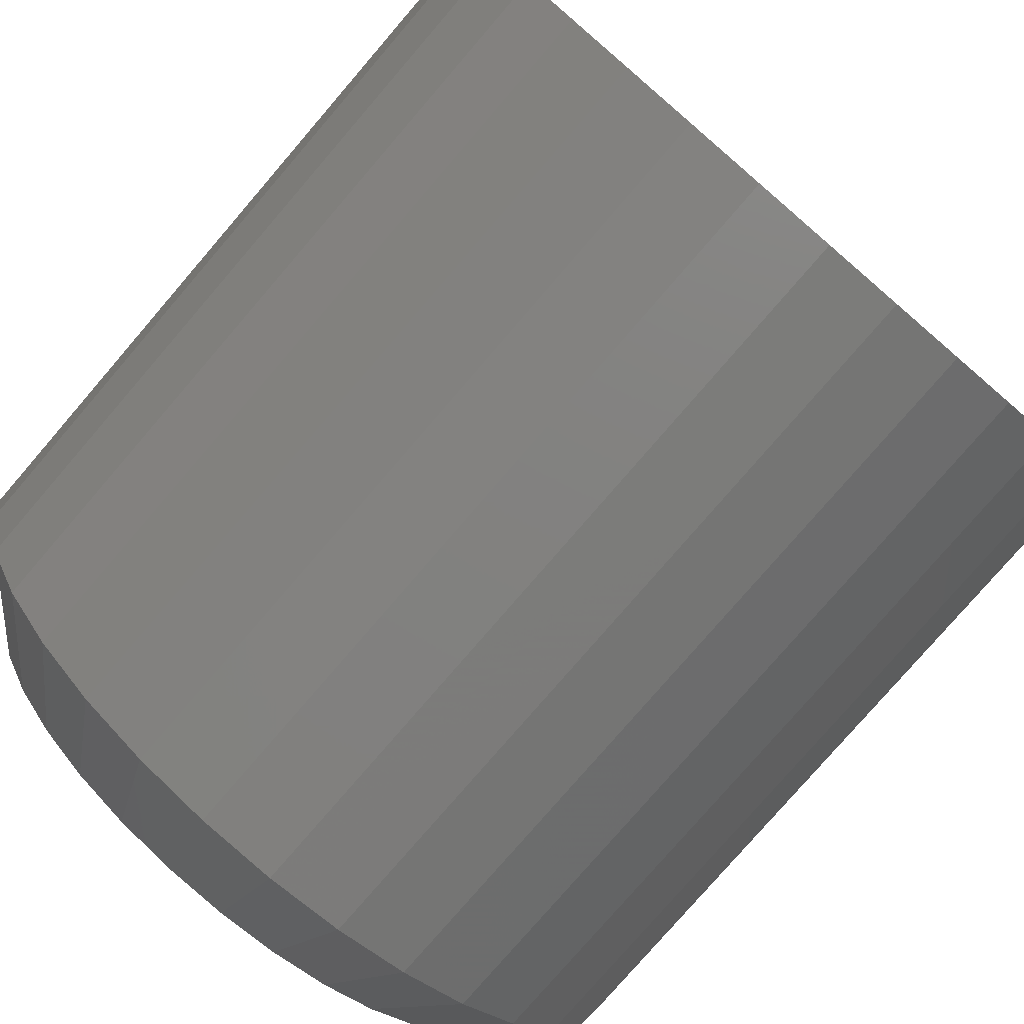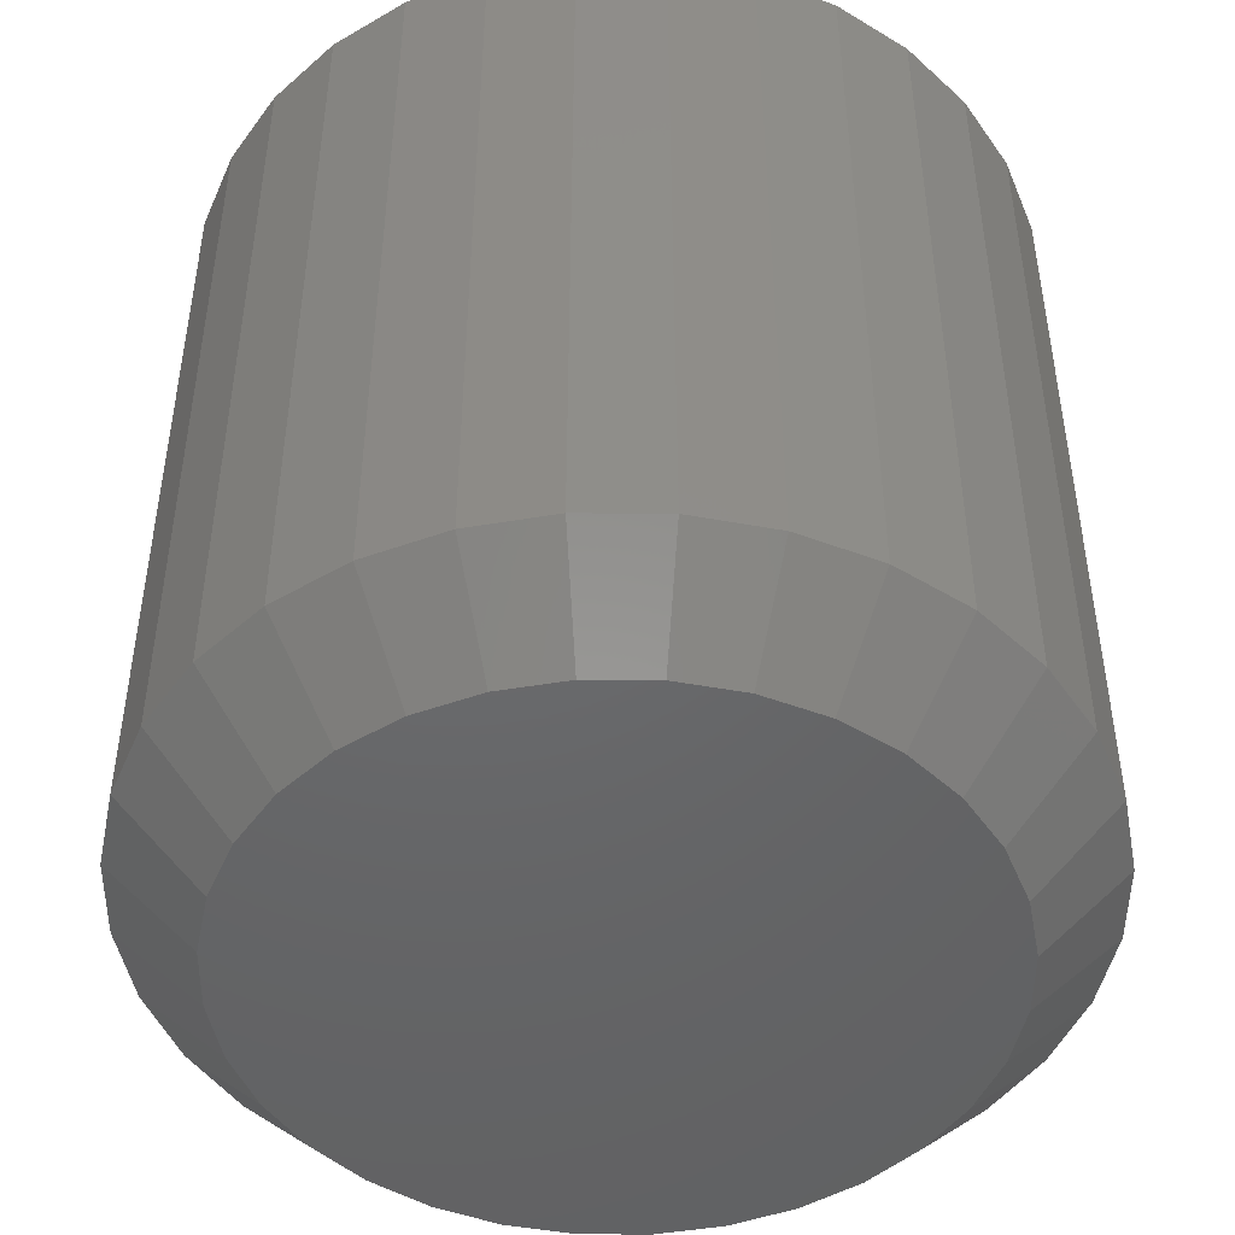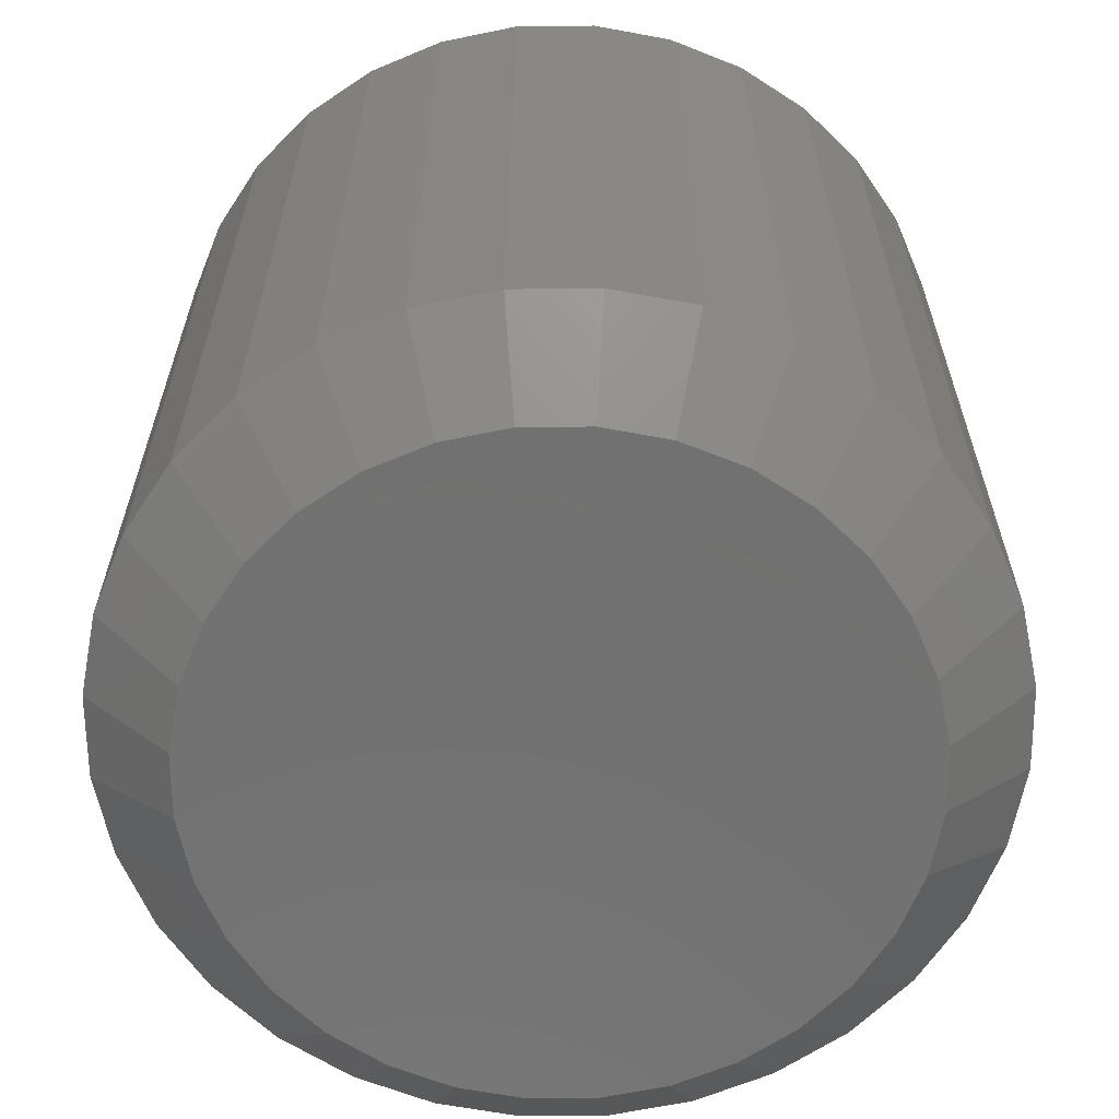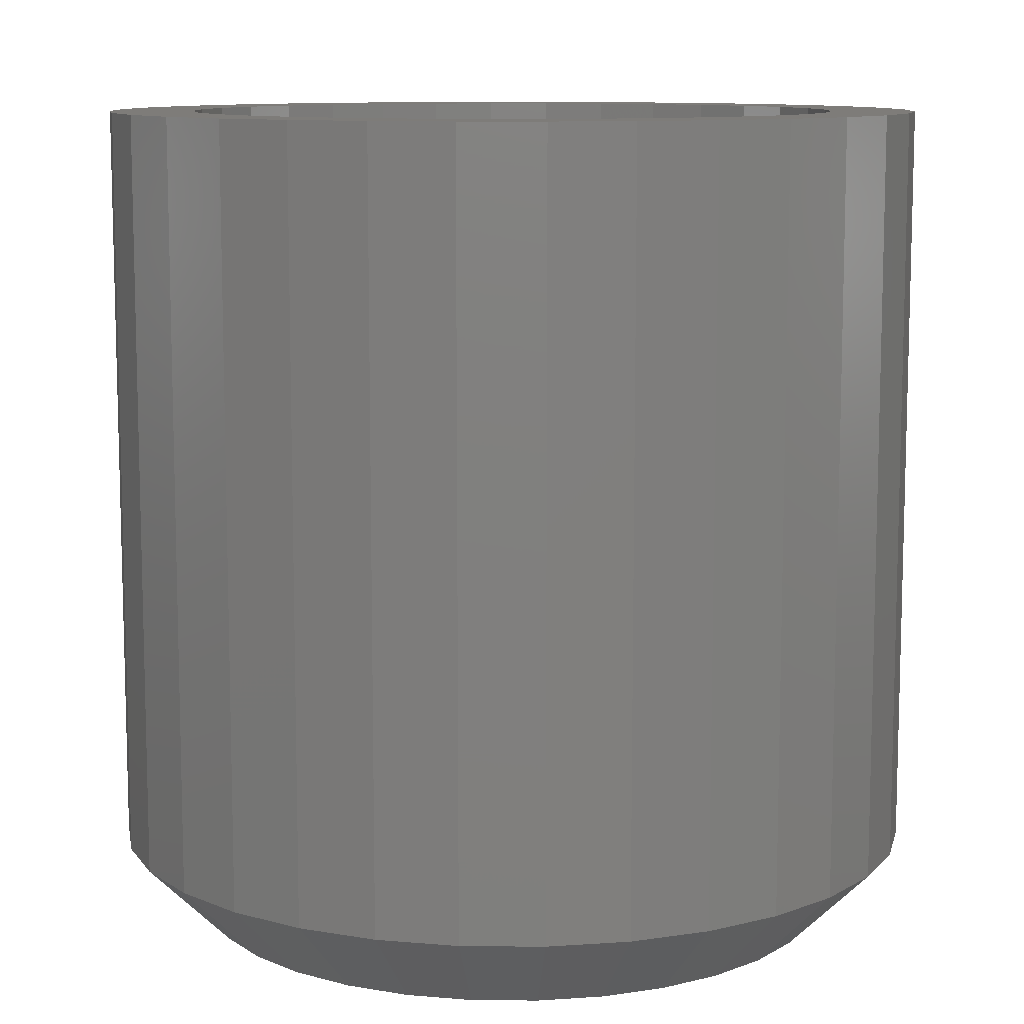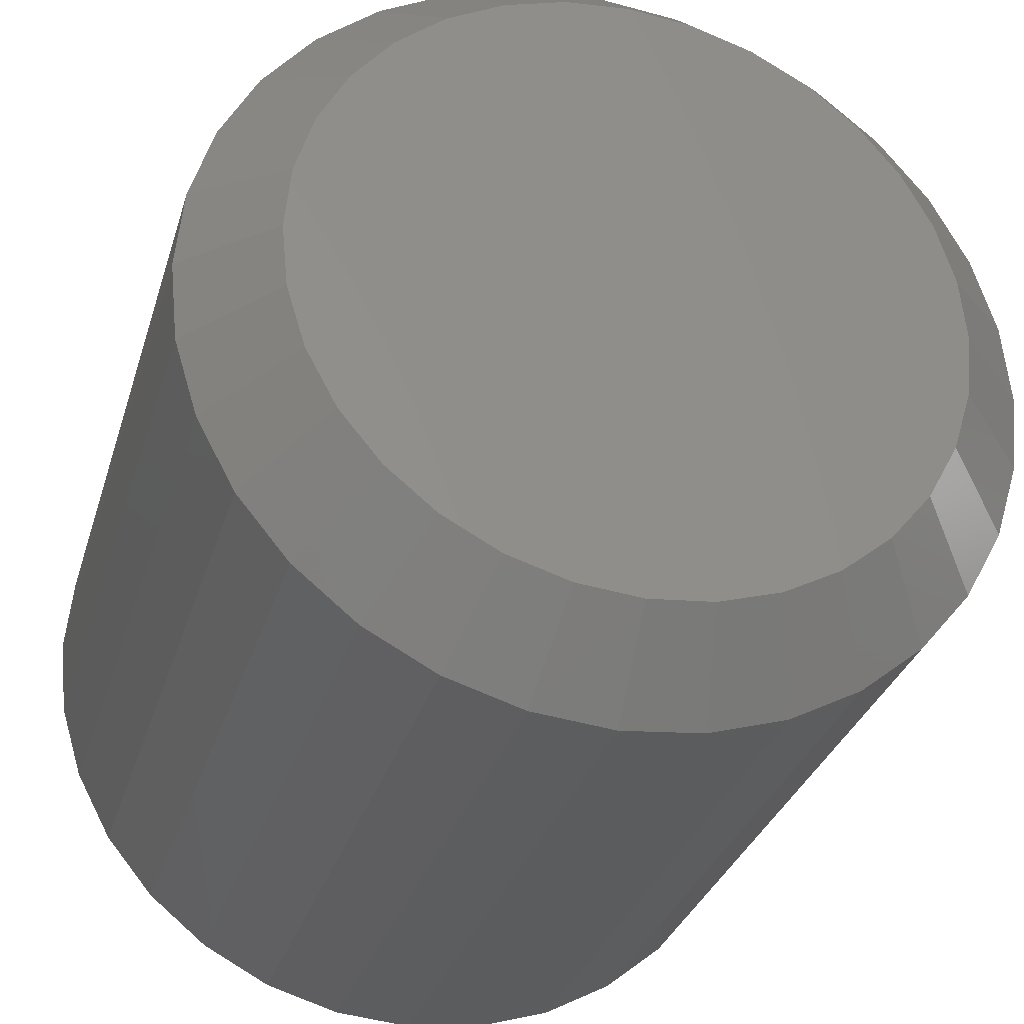
<metadata>
{"format":"stl","ext":"stl","renderer":"f3d","projection":"perspective","resolution":1024,"background":"white","views":[{"elev":-78.5,"azim":-40.7,"up":"+Y"},{"elev":-47.5,"azim":16.4,"up":"+Z"},{"elev":-63.6,"azim":-106.3,"up":"+Z"},{"elev":10.1,"azim":-105.6,"up":"+Z"},{"elev":-30.8,"azim":164.4,"up":"+Y"}]}
</metadata>
<code>
# stl→obj: 212 verts, 420 faces
v 0.05395 0.06628 0.07812
v 0.0465 0.06555 0.07812
v 0.03934 0.06338 0.07812
v 0.03709 0.05336 0.07812
v 0.04233 0.05616 0.07812
v 0.02697 0.05511 0.07812
v 0.02222 0.04932 0.07812
v 0.03249 0.04958 0.07812
v 0.02872 0.04498 0.07812
v 0.01869 0.04273 0.07812
v 0.02591 0.03974 0.07812
v 0.01652 0.03557 0.07812
v 0.02419 0.03405 0.07812
v 0.02591 0.01651 0.07812
v 0.02419 0.0222 0.07812
v 0.01652 0.02068 0.07812
v 0.01869 0.01352 0.07812
v 0.02872 0.01127 0.07812
v 0.02222 0.006926 0.07812
v 0.03249 0.006668 0.07812
v 0.02697 0.001143 0.07812
v 0.03709 0.002894 0.07812
v 0.04233 8.951e-05 0.07812
v 0.08093 0.05511 0.07812
v 0.06556 0.05616 0.07812
v 0.07081 0.05336 0.07812
v 0.0754 0.04958 0.07812
v 0.08567 0.04932 0.07812
v 0.07918 0.04498 0.07812
v 0.0892 0.04273 0.07812
v 0.08198 0.03974 0.07812
v 0.09137 0.03557 0.07812
v 0.08371 0.03405 0.07812
v 0.08429 0.02813 0.07812
v 0.09137 0.02068 0.07812
v 0.08371 0.0222 0.07812
v 0.08198 0.01651 0.07812
v 0.0892 0.01352 0.07812
v 0.07918 0.01127 0.07812
v 0.08567 0.006926 0.07812
v 0.0754 0.006668 0.07812
v 0.07081 0.002894 0.07812
v 0.08093 0.001143 0.07812
v 0.06556 8.951e-05 0.07812
v 0.07515 -0.003602 0.07812
v 0.05987 -0.001637 0.07812
v 0.06855 -0.007128 0.07812
v 0.05395 -0.01003 0.07812
v 0.06139 -0.0093 0.07812
v 0.09211 0.02813 0.07812
v 0.01579 0.02813 0.07812
v 0.0236 0.02813 0.07812
v 0.03275 0.05985 0.07812
v 0.04803 0.05789 0.07812
v 0.05395 0.05847 0.07812
v 0.05395 -0.00222 0.07812
v 0.03275 -0.003602 0.07812
v 0.03934 -0.007128 0.07812
v 0.0465 -0.0093 0.07812
v 0.04803 -0.001637 0.07812
v 0.07515 0.05985 0.07812
v 0.05987 0.05789 0.07812
v 0.06855 0.06338 0.07812
v 0.06139 0.06555 0.07812
v 0.05395 -0.00222 0.01105
v 0.05987 -0.001637 0.01105
v 0.06556 8.951e-05 0.01105
v 0.07081 0.002894 0.01105
v 0.0754 0.006668 0.01105
v 0.07918 0.01127 0.01105
v 0.08198 0.01651 0.01105
v 0.08371 0.0222 0.01105
v 0.08429 0.02813 0.01105
v 0.04803 -0.001637 0.01105
v 0.04233 8.951e-05 0.01105
v 0.03709 0.002894 0.01105
v 0.03249 0.006668 0.01105
v 0.02872 0.01127 0.01105
v 0.02591 0.01651 0.01105
v 0.02419 0.0222 0.01105
v 0.0236 0.02813 0.01105
v 0.05395 0.05847 0.01105
v 0.04803 0.05789 0.01105
v 0.04233 0.05616 0.01105
v 0.03709 0.05336 0.01105
v 0.03249 0.04958 0.01105
v 0.02872 0.04498 0.01105
v 0.02591 0.03974 0.01105
v 0.02419 0.03405 0.01105
v 0.05987 0.05789 0.01105
v 0.06556 0.05616 0.01105
v 0.07081 0.05336 0.01105
v 0.0754 0.04958 0.01105
v 0.07918 0.04498 0.01105
v 0.08198 0.03974 0.01105
v 0.08371 0.03405 0.01105
v 0.05395 0.05523 0.007812
v 0.04871 0.05473 0.007812
v 0.04367 0.05322 0.007812
v 0.05918 0.05473 0.007812
v 0.06423 0.05322 0.007812
v 0.039 0.05077 0.007812
v 0.06889 0.05077 0.007812
v 0.03687 0.04921 0.007812
v 0.07103 0.04921 0.007812
v 0.03489 0.04744 0.007812
v 0.073 0.04744 0.007812
v 0.03309 0.04548 0.007812
v 0.0748 0.04548 0.007812
v 0.0315 0.04335 0.007812
v 0.0764 0.04335 0.007812
v 0.03011 0.04107 0.007812
v 0.07778 0.04107 0.007812
v 0.02895 0.03865 0.007812
v 0.07894 0.03865 0.007812
v 0.07894 0.0176 0.007812
v 0.03011 0.01518 0.007812
v 0.07778 0.01518 0.007812
v 0.0315 0.0129 0.007812
v 0.0764 0.0129 0.007812
v 0.03309 0.01077 0.007812
v 0.0748 0.01077 0.007812
v 0.03489 0.00881 0.007812
v 0.073 0.00881 0.007812
v 0.03687 0.007044 0.007812
v 0.07103 0.007044 0.007812
v 0.039 0.005483 0.007812
v 0.06889 0.005483 0.007812
v 0.04367 0.003028 0.007812
v 0.06423 0.003028 0.007812
v 0.04871 0.001523 0.007812
v 0.05395 0.001016 0.007812
v 0.05918 0.001523 0.007812
v 0.07986 0.03612 0.007812
v 0.02804 0.03612 0.007812
v 0.08052 0.03351 0.007812
v 0.02738 0.03351 0.007812
v 0.08092 0.03083 0.007812
v 0.02697 0.03083 0.007812
v 0.08106 0.02813 0.007812
v 0.02684 0.02813 0.007812
v 0.08092 0.02542 0.007812
v 0.02697 0.02542 0.007812
v 0.08052 0.02274 0.007812
v 0.02738 0.02274 0.007812
v 0.07986 0.02013 0.007812
v 0.02804 0.02013 0.007812
v 0.02895 0.0176 0.007812
v 0.04233 0.05616 0
v 0.04803 0.05789 0
v 0.05395 0.05847 0
v 0.05987 0.05789 0
v 0.06556 0.05616 0
v 0.03709 0.05336 0
v 0.07081 0.05336 0
v 0.03249 0.04958 0
v 0.0754 0.04958 0
v 0.02872 0.04498 0
v 0.07918 0.04498 0
v 0.02591 0.03974 0
v 0.08198 0.03974 0
v 0.02419 0.03405 0
v 0.08371 0.03405 0
v 0.08198 0.01651 0
v 0.02591 0.01651 0
v 0.08371 0.0222 0
v 0.02872 0.01127 0
v 0.07918 0.01127 0
v 0.03249 0.006668 0
v 0.0754 0.006668 0
v 0.03709 0.002894 0
v 0.07081 0.002894 0
v 0.04233 8.951e-05 0
v 0.06556 8.951e-05 0
v 0.04803 -0.001637 0
v 0.05395 -0.00222 0
v 0.05987 -0.001637 0
v 0.02419 0.0222 0
v 0.0236 0.02813 0
v 0.08429 0.02813 0
v 0.09211 0.02813 0.007812
v 0.09137 0.02068 0.007812
v 0.0892 0.01352 0.007812
v 0.08567 0.006926 0.007812
v 0.08093 0.001143 0.007812
v 0.07515 -0.003602 0.007812
v 0.06855 -0.007128 0.007812
v 0.06139 -0.0093 0.007812
v 0.05395 -0.01003 0.007812
v 0.0465 -0.0093 0.007812
v 0.03934 -0.007128 0.007812
v 0.03275 -0.003602 0.007812
v 0.02697 0.001143 0.007812
v 0.02222 0.006926 0.007812
v 0.01869 0.01352 0.007812
v 0.01652 0.02068 0.007812
v 0.01579 0.02813 0.007812
v 0.01652 0.03557 0.007812
v 0.01869 0.04273 0.007812
v 0.02222 0.04932 0.007812
v 0.02697 0.05511 0.007812
v 0.03275 0.05985 0.007812
v 0.03934 0.06338 0.007812
v 0.0465 0.06555 0.007812
v 0.05395 0.06628 0.007812
v 0.06139 0.06555 0.007812
v 0.06855 0.06338 0.007812
v 0.07515 0.05985 0.007812
v 0.08093 0.05511 0.007812
v 0.08567 0.04932 0.007812
v 0.0892 0.04273 0.007812
v 0.09137 0.03557 0.007812
f 1 2 3
f 4 5 6
f 6 7 4
f 4 7 8
f 9 8 7
f 7 10 9
f 11 9 10
f 10 12 11
f 11 12 13
f 14 15 16
f 16 17 14
f 14 17 18
f 18 17 19
f 18 19 20
f 20 19 21
f 22 20 21
f 22 21 23
f 24 25 26
f 24 26 27
f 24 27 28
f 28 27 29
f 28 29 30
f 30 29 31
f 30 31 32
f 31 33 32
f 34 32 33
f 35 36 37
f 35 37 38
f 37 39 38
f 40 38 39
f 40 39 41
f 40 41 42
f 40 42 43
f 42 44 43
f 45 43 44
f 45 44 46
f 47 48 49
f 50 32 34
f 50 34 36
f 50 36 35
f 51 16 15
f 51 15 52
f 51 52 13
f 51 13 12
f 53 6 5
f 53 5 54
f 53 54 55
f 53 55 3
f 56 57 58
f 56 58 59
f 56 59 48
f 56 48 47
f 56 47 45
f 56 45 46
f 57 56 60
f 57 60 23
f 57 23 21
f 61 55 62
f 61 62 25
f 61 25 24
f 55 61 63
f 55 63 64
f 55 64 1
f 55 1 3
f 65 46 66
f 66 46 44
f 66 44 67
f 67 44 42
f 67 42 68
f 68 42 41
f 68 41 69
f 69 41 39
f 69 39 70
f 70 39 37
f 70 37 71
f 71 37 36
f 71 36 72
f 72 36 34
f 72 34 73
f 46 65 56
f 56 65 74
f 56 74 60
f 60 74 75
f 60 75 23
f 23 75 76
f 23 76 22
f 22 76 77
f 22 77 20
f 20 77 78
f 20 78 18
f 18 78 79
f 18 79 14
f 14 79 80
f 14 80 15
f 15 80 81
f 15 81 52
f 82 54 83
f 83 54 5
f 83 5 84
f 84 5 4
f 84 4 85
f 85 4 8
f 85 8 86
f 86 8 9
f 86 9 87
f 87 9 11
f 87 11 88
f 88 11 13
f 88 13 89
f 89 13 52
f 89 52 81
f 54 82 55
f 55 82 90
f 55 90 62
f 62 90 91
f 62 91 25
f 25 91 92
f 25 92 26
f 26 92 93
f 26 93 27
f 27 93 94
f 27 94 29
f 29 94 95
f 29 95 31
f 31 95 96
f 31 96 33
f 33 96 73
f 33 73 34
f 97 98 99
f 100 97 99
f 100 99 101
f 101 99 102
f 101 102 103
f 103 102 104
f 103 104 105
f 105 104 106
f 105 106 107
f 107 106 108
f 107 108 109
f 109 108 110
f 109 110 111
f 111 110 112
f 111 112 113
f 113 112 114
f 113 114 115
f 116 117 118
f 118 117 119
f 118 119 120
f 120 119 121
f 120 121 122
f 122 121 123
f 122 123 124
f 124 123 125
f 124 125 126
f 125 127 126
f 126 127 128
f 128 127 129
f 128 129 130
f 130 129 131
f 130 131 132
f 130 132 133
f 115 114 134
f 134 114 135
f 134 135 136
f 136 135 137
f 136 137 138
f 138 137 139
f 138 139 140
f 140 139 141
f 140 141 142
f 142 141 143
f 142 143 144
f 144 143 145
f 144 145 146
f 146 145 147
f 146 147 116
f 116 147 148
f 116 148 117
f 73 96 140
f 96 138 140
f 134 136 95
f 136 96 95
f 138 96 136
f 94 93 111
f 113 94 111
f 94 113 115
f 115 95 94
f 134 95 115
f 93 92 107
f 109 93 107
f 101 103 91
f 103 92 91
f 105 92 103
f 105 107 92
f 90 82 100
f 101 90 100
f 101 91 90
f 83 84 99
f 98 83 99
f 98 97 83
f 85 86 102
f 102 84 85
f 99 84 102
f 86 87 108
f 106 86 108
f 87 88 112
f 110 87 112
f 110 108 87
f 137 135 89
f 135 88 89
f 114 88 135
f 114 112 88
f 109 111 93
f 97 100 82
f 82 83 97
f 104 102 86
f 106 104 86
f 81 141 139
f 81 139 137
f 81 137 89
f 81 80 141
f 80 143 141
f 147 145 79
f 145 80 79
f 143 80 145
f 78 77 119
f 117 78 119
f 78 117 148
f 148 79 78
f 147 79 148
f 77 76 123
f 121 77 123
f 129 127 75
f 127 76 75
f 125 76 127
f 125 123 76
f 74 65 131
f 129 74 131
f 129 75 74
f 66 67 130
f 133 66 130
f 133 132 66
f 68 69 128
f 128 67 68
f 130 67 128
f 69 70 122
f 124 69 122
f 70 71 118
f 120 70 118
f 120 122 70
f 144 146 72
f 146 71 72
f 116 71 146
f 116 118 71
f 121 119 77
f 132 131 65
f 65 66 132
f 126 128 69
f 124 126 69
f 73 140 142
f 73 142 144
f 73 144 72
f 149 150 151
f 149 151 152
f 153 149 152
f 154 149 153
f 155 154 153
f 156 154 155
f 157 156 155
f 158 156 157
f 159 158 157
f 160 158 159
f 161 160 159
f 162 160 161
f 163 162 161
f 164 165 166
f 167 165 164
f 168 167 164
f 169 167 168
f 170 169 168
f 171 169 170
f 172 171 170
f 173 171 172
f 174 173 172
f 175 173 174
f 176 175 174
f 177 176 174
f 165 178 166
f 166 178 179
f 166 179 180
f 180 179 162
f 180 162 163
f 181 50 182
f 182 50 35
f 182 35 183
f 183 35 38
f 183 38 184
f 184 38 40
f 184 40 185
f 185 40 43
f 185 43 186
f 186 43 45
f 186 45 187
f 187 45 47
f 187 47 188
f 188 47 49
f 188 49 189
f 189 49 48
f 189 48 190
f 190 48 59
f 190 59 191
f 191 59 58
f 191 58 192
f 192 58 57
f 192 57 193
f 193 57 21
f 193 21 194
f 194 21 19
f 194 19 195
f 195 19 17
f 195 17 196
f 196 17 16
f 196 16 197
f 197 16 51
f 197 51 198
f 198 51 12
f 198 12 199
f 199 12 10
f 199 10 200
f 200 10 7
f 200 7 201
f 201 7 6
f 201 6 202
f 202 6 53
f 202 53 203
f 203 53 3
f 203 3 204
f 204 3 2
f 204 2 205
f 205 2 1
f 205 1 206
f 206 1 64
f 206 64 207
f 207 64 63
f 207 63 208
f 208 63 61
f 208 61 209
f 209 61 24
f 209 24 210
f 210 24 28
f 210 28 211
f 211 28 30
f 211 30 212
f 212 30 32
f 212 32 181
f 181 32 50
f 179 196 197
f 179 178 196
f 181 166 180
f 181 182 166
f 165 195 196
f 165 196 178
f 167 193 194
f 194 195 167
f 167 195 165
f 173 191 192
f 173 192 171
f 192 169 171
f 175 189 190
f 190 191 175
f 175 191 173
f 174 187 188
f 174 188 177
f 188 176 177
f 172 185 186
f 186 187 172
f 172 187 174
f 164 183 184
f 164 184 168
f 184 170 168
f 182 183 166
f 166 183 164
f 193 167 169
f 169 192 193
f 189 175 176
f 176 188 189
f 185 172 170
f 170 184 185
f 180 212 181
f 180 163 212
f 197 162 179
f 197 198 162
f 161 211 212
f 161 212 163
f 159 209 210
f 210 211 159
f 159 211 161
f 153 207 208
f 153 208 155
f 208 157 155
f 152 205 206
f 206 207 152
f 152 207 153
f 149 203 204
f 149 204 150
f 204 151 150
f 154 201 202
f 202 203 154
f 154 203 149
f 160 199 200
f 160 200 158
f 200 156 158
f 198 199 162
f 162 199 160
f 209 159 157
f 157 208 209
f 205 152 151
f 151 204 205
f 201 154 156
f 156 200 201

</code>
